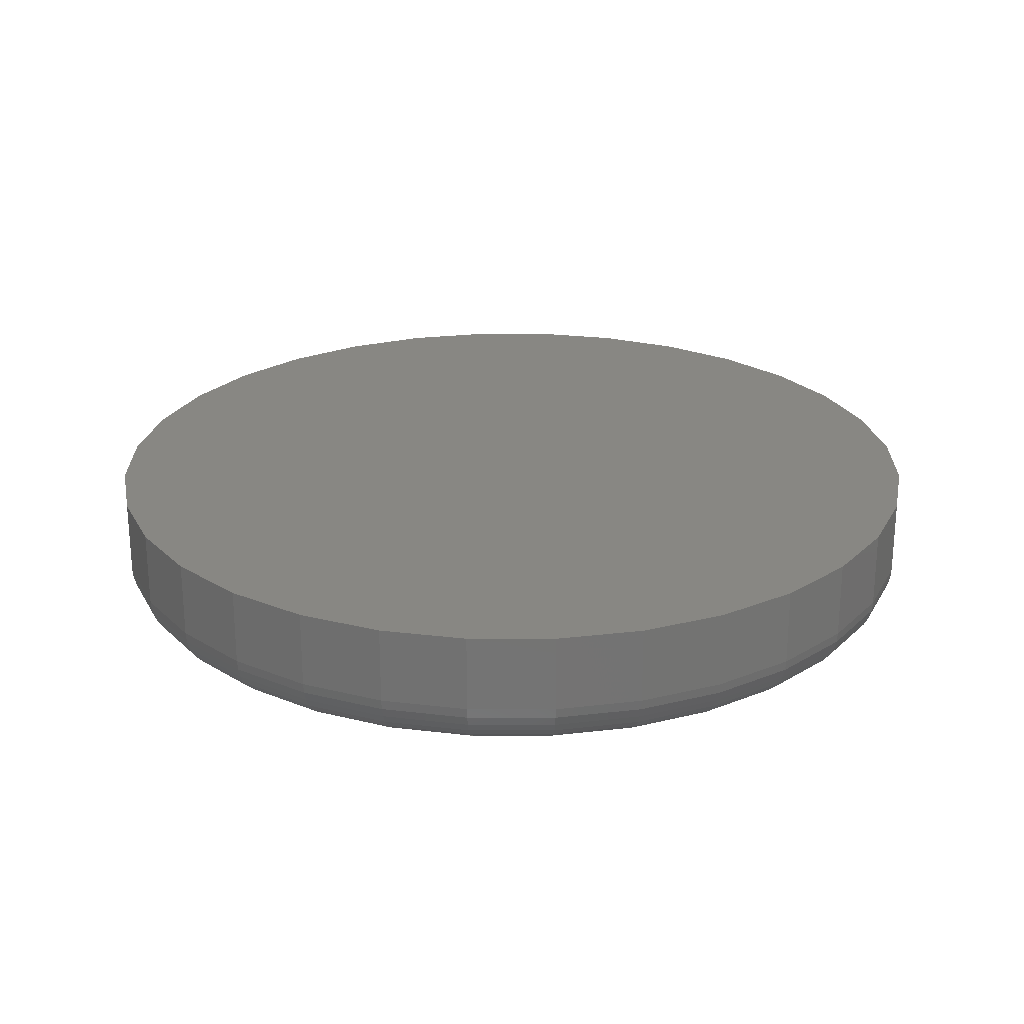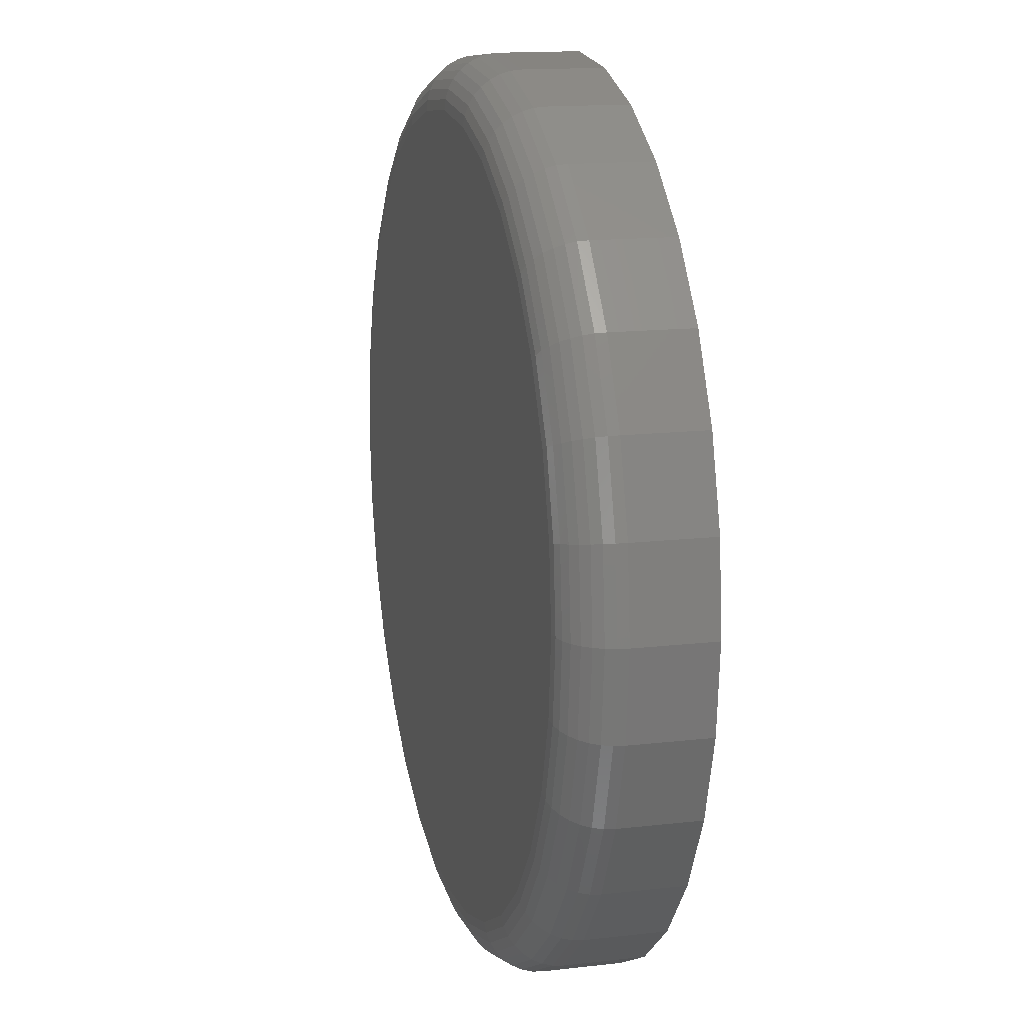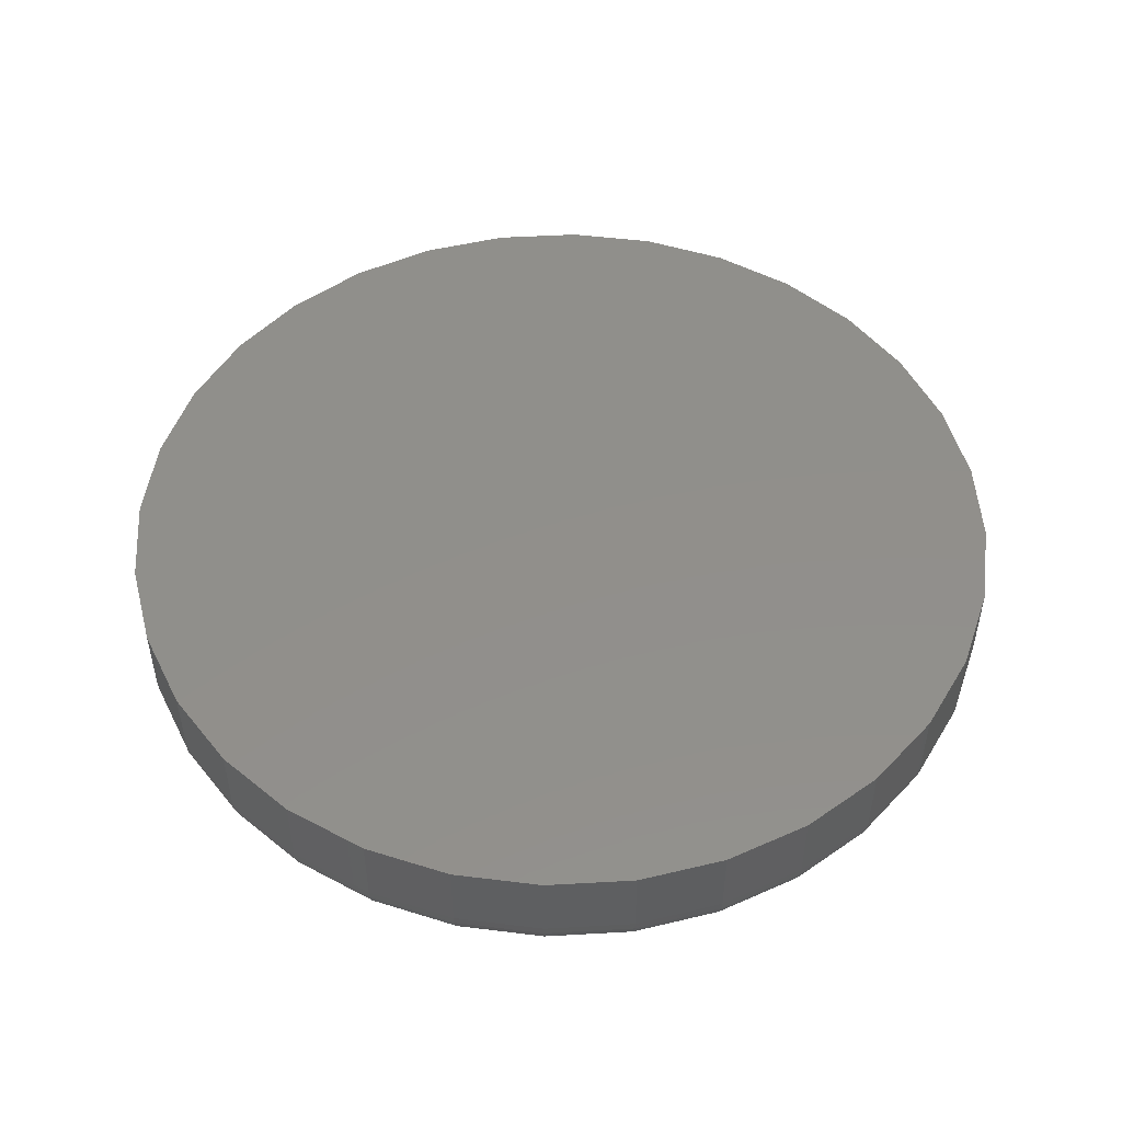
<metadata>
{"format":"stl","ext":"stl","renderer":"f3d","projection":"perspective","resolution":1024,"background":"white","views":[{"elev":24.3,"azim":-129.3,"up":"+Z"},{"elev":14.8,"azim":-104.1,"up":"+Y"},{"elev":50.3,"azim":2.1,"up":"+Z"}]}
</metadata>
<code>
# stl→obj: 320 verts, 636 faces
v -0.3503 -0.06538 0
v -0.3274 -0.06764 0
v -0.3733 -0.06764 0
v -0.3953 -0.07433 0
v -0.3053 -0.07433 0
v -0.4157 -0.0852 0
v -0.285 -0.0852 0
v -0.3053 -0.2916 0
v -0.3953 -0.2916 0
v -0.285 -0.2808 0
v -0.3733 -0.2983 0
v -0.3274 -0.2983 0
v -0.3503 -0.3006 0
v -0.4157 -0.2808 0
v -0.4335 -0.2661 0
v -0.2672 -0.2661 0
v -0.4481 -0.2483 0
v -0.2525 -0.2483 0
v -0.459 -0.228 0
v -0.2417 -0.228 0
v -0.4657 -0.2059 0
v -0.235 -0.2059 0
v -0.4679 -0.183 0
v -0.2327 -0.183 0
v -0.4657 -0.16 0
v -0.235 -0.16 0
v -0.459 -0.138 0
v -0.2417 -0.138 0
v -0.4481 -0.1176 0
v -0.2525 -0.1176 0
v -0.4335 -0.09982 0
v -0.2672 -0.09982 0
v -0.2171 -0.183 0.01562
v -0.2171 -0.183 0.03906
v -0.2197 -0.209 0.01562
v -0.2197 -0.209 0.03906
v -0.2272 -0.234 0.01562
v -0.2272 -0.234 0.03906
v -0.2396 -0.257 0.01562
v -0.2396 -0.257 0.03906
v -0.2561 -0.2772 0.01562
v -0.2561 -0.2772 0.03906
v -0.2763 -0.2937 0.01562
v -0.2763 -0.2937 0.03906
v -0.2993 -0.3061 0.01562
v -0.2993 -0.3061 0.03906
v -0.3243 -0.3136 0.01562
v -0.3243 -0.3136 0.03906
v -0.3503 -0.3162 0.01562
v -0.3503 -0.3162 0.03906
v -0.3763 -0.3136 0.01562
v -0.3763 -0.3136 0.03906
v -0.4013 -0.3061 0.01562
v -0.4013 -0.3061 0.03906
v -0.4243 -0.2937 0.01562
v -0.4243 -0.2937 0.03906
v -0.4445 -0.2772 0.01562
v -0.4445 -0.2772 0.03906
v -0.4611 -0.257 0.01562
v -0.4611 -0.257 0.03906
v -0.4734 -0.234 0.01562
v -0.4734 -0.234 0.03906
v -0.481 -0.209 0.01562
v -0.481 -0.209 0.03906
v -0.4836 -0.183 0.01562
v -0.4836 -0.183 0.03906
v -0.481 -0.157 0.01562
v -0.481 -0.157 0.03906
v -0.4734 -0.132 0.01562
v -0.4734 -0.132 0.03906
v -0.4611 -0.109 0.01562
v -0.4611 -0.109 0.03906
v -0.4445 -0.08877 0.01562
v -0.4445 -0.08877 0.03906
v -0.4243 -0.07221 0.01562
v -0.4243 -0.07221 0.03906
v -0.4013 -0.05989 0.01562
v -0.4013 -0.05989 0.03906
v -0.3763 -0.05231 0.01562
v -0.3763 -0.05231 0.03906
v -0.3503 -0.04975 0.01562
v -0.3503 -0.04975 0.03906
v -0.3243 -0.05231 0.01562
v -0.3243 -0.05231 0.03906
v -0.2993 -0.05989 0.01562
v -0.2993 -0.05989 0.03906
v -0.2763 -0.07221 0.01562
v -0.2763 -0.07221 0.03906
v -0.2561 -0.08877 0.01562
v -0.2561 -0.08877 0.03906
v -0.2396 -0.109 0.01562
v -0.2396 -0.109 0.03906
v -0.2272 -0.132 0.01562
v -0.2272 -0.132 0.03906
v -0.2197 -0.157 0.01562
v -0.2197 -0.157 0.03906
v -0.2174 -0.183 0.01258
v -0.22 -0.2089 0.01258
v -0.2183 -0.183 0.009646
v -0.2208 -0.2087 0.009646
v -0.2197 -0.183 0.006944
v -0.2222 -0.2085 0.006944
v -0.2217 -0.183 0.004576
v -0.2242 -0.2081 0.004576
v -0.224 -0.183 0.002633
v -0.2265 -0.2076 0.002633
v -0.2268 -0.183 0.001189
v -0.2291 -0.2071 0.001189
v -0.2297 -0.183 0.0003002
v -0.232 -0.2065 0.0003002
v -0.4807 -0.2089 0.01258
v -0.4833 -0.183 0.01258
v -0.4798 -0.2087 0.009646
v -0.4824 -0.183 0.009646
v -0.4784 -0.2085 0.006944
v -0.4809 -0.183 0.006944
v -0.4765 -0.2081 0.004576
v -0.479 -0.183 0.004576
v -0.4742 -0.2076 0.002633
v -0.4766 -0.183 0.002633
v -0.4715 -0.2071 0.001189
v -0.4739 -0.183 0.001189
v -0.4687 -0.2065 0.0003002
v -0.471 -0.183 0.0003002
v -0.4731 -0.2338 0.01258
v -0.4723 -0.2335 0.009646
v -0.471 -0.233 0.006944
v -0.4692 -0.2322 0.004576
v -0.467 -0.2313 0.002633
v -0.4645 -0.2303 0.001189
v -0.4618 -0.2291 0.0003002
v -0.4609 -0.2568 0.01258
v -0.4601 -0.2563 0.009646
v -0.4589 -0.2555 0.006944
v -0.4573 -0.2544 0.004576
v -0.4553 -0.2531 0.002633
v -0.4531 -0.2516 0.001189
v -0.4506 -0.25 0.0003002
v -0.4443 -0.277 0.01258
v -0.4437 -0.2763 0.009646
v -0.4427 -0.2753 0.006944
v -0.4413 -0.2739 0.004576
v -0.4396 -0.2723 0.002633
v -0.4377 -0.2704 0.001189
v -0.4356 -0.2683 0.0003002
v -0.4242 -0.2935 0.01258
v -0.4237 -0.2928 0.009646
v -0.4229 -0.2916 0.006944
v -0.4218 -0.2899 0.004576
v -0.4205 -0.288 0.002633
v -0.419 -0.2857 0.001189
v -0.4174 -0.2833 0.0003002
v -0.4012 -0.3058 0.01258
v -0.4009 -0.305 0.009646
v -0.4003 -0.3036 0.006944
v -0.3996 -0.3018 0.004576
v -0.3987 -0.2996 0.002633
v -0.3976 -0.2971 0.001189
v -0.3965 -0.2944 0.0003002
v -0.3763 -0.3133 0.01258
v -0.3761 -0.3125 0.009646
v -0.3758 -0.3111 0.006944
v -0.3754 -0.3092 0.004576
v -0.375 -0.3068 0.002633
v -0.3744 -0.3042 0.001189
v -0.3739 -0.3013 0.0003002
v -0.3503 -0.3159 0.01258
v -0.3503 -0.315 0.009646
v -0.3503 -0.3136 0.006944
v -0.3503 -0.3116 0.004576
v -0.3503 -0.3093 0.002633
v -0.3503 -0.3066 0.001189
v -0.3503 -0.3036 0.0003002
v -0.3244 -0.3133 0.01258
v -0.3246 -0.3125 0.009646
v -0.3249 -0.3111 0.006944
v -0.3252 -0.3092 0.004576
v -0.3257 -0.3068 0.002633
v -0.3262 -0.3042 0.001189
v -0.3268 -0.3013 0.0003002
v -0.2995 -0.3058 0.01258
v -0.2998 -0.305 0.009646
v -0.3004 -0.3036 0.006944
v -0.3011 -0.3018 0.004576
v -0.302 -0.2996 0.002633
v -0.303 -0.2971 0.001189
v -0.3042 -0.2944 0.0003002
v -0.2765 -0.2935 0.01258
v -0.277 -0.2928 0.009646
v -0.2778 -0.2916 0.006944
v -0.2789 -0.2899 0.004576
v -0.2802 -0.288 0.002633
v -0.2817 -0.2857 0.001189
v -0.2833 -0.2833 0.0003002
v -0.2563 -0.277 0.01258
v -0.257 -0.2763 0.009646
v -0.258 -0.2753 0.006944
v -0.2594 -0.2739 0.004576
v -0.261 -0.2723 0.002633
v -0.2629 -0.2704 0.001189
v -0.265 -0.2683 0.0003002
v -0.2398 -0.2568 0.01258
v -0.2405 -0.2563 0.009646
v -0.2417 -0.2555 0.006944
v -0.2434 -0.2544 0.004576
v -0.2453 -0.2531 0.002633
v -0.2476 -0.2516 0.001189
v -0.25 -0.25 0.0003002
v -0.2275 -0.2338 0.01258
v -0.2283 -0.2335 0.009646
v -0.2297 -0.233 0.006944
v -0.2315 -0.2322 0.004576
v -0.2337 -0.2313 0.002633
v -0.2362 -0.2303 0.001189
v -0.2389 -0.2291 0.0003002
v -0.4807 -0.157 0.01258
v -0.4798 -0.1572 0.009646
v -0.4784 -0.1575 0.006944
v -0.4765 -0.1579 0.004576
v -0.4742 -0.1583 0.002633
v -0.4715 -0.1589 0.001189
v -0.4687 -0.1594 0.0003002
v -0.22 -0.157 0.01258
v -0.2208 -0.1572 0.009646
v -0.2222 -0.1575 0.006944
v -0.2242 -0.1579 0.004576
v -0.2265 -0.1583 0.002633
v -0.2291 -0.1589 0.001189
v -0.232 -0.1594 0.0003002
v -0.2275 -0.1321 0.01258
v -0.2283 -0.1324 0.009646
v -0.2297 -0.133 0.006944
v -0.2315 -0.1337 0.004576
v -0.2337 -0.1347 0.002633
v -0.2362 -0.1357 0.001189
v -0.2389 -0.1368 0.0003002
v -0.2398 -0.1091 0.01258
v -0.2405 -0.1096 0.009646
v -0.2417 -0.1104 0.006944
v -0.2434 -0.1115 0.004576
v -0.2453 -0.1128 0.002633
v -0.2476 -0.1143 0.001189
v -0.25 -0.1159 0.0003002
v -0.2563 -0.08899 0.01258
v -0.257 -0.08961 0.009646
v -0.258 -0.09064 0.006944
v -0.2594 -0.09201 0.004576
v -0.261 -0.09368 0.002633
v -0.2629 -0.09559 0.001189
v -0.265 -0.09767 0.0003002
v -0.2765 -0.07246 0.01258
v -0.277 -0.07319 0.009646
v -0.2778 -0.0744 0.006944
v -0.2789 -0.07601 0.004576
v -0.2802 -0.07798 0.002633
v -0.2817 -0.08023 0.001189
v -0.2833 -0.08266 0.0003002
v -0.2995 -0.06017 0.01258
v -0.2998 -0.06099 0.009646
v -0.3004 -0.06233 0.006944
v -0.3011 -0.06412 0.004576
v -0.302 -0.06631 0.002633
v -0.303 -0.06881 0.001189
v -0.3042 -0.07151 0.0003002
v -0.3244 -0.05261 0.01258
v -0.3246 -0.05348 0.009646
v -0.3249 -0.0549 0.006944
v -0.3252 -0.0568 0.004576
v -0.3257 -0.05912 0.002633
v -0.3262 -0.06177 0.001189
v -0.3268 -0.06465 0.0003002
v -0.3503 -0.05005 0.01258
v -0.3503 -0.05094 0.009646
v -0.3503 -0.05239 0.006944
v -0.3503 -0.05433 0.004576
v -0.3503 -0.0567 0.002633
v -0.3503 -0.0594 0.001189
v -0.3503 -0.06233 0.0003002
v -0.3763 -0.05261 0.01258
v -0.3761 -0.05348 0.009646
v -0.3758 -0.0549 0.006944
v -0.3754 -0.0568 0.004576
v -0.375 -0.05912 0.002633
v -0.3744 -0.06177 0.001189
v -0.3739 -0.06465 0.0003002
v -0.4012 -0.06017 0.01258
v -0.4009 -0.06099 0.009646
v -0.4003 -0.06233 0.006944
v -0.3996 -0.06412 0.004576
v -0.3987 -0.06631 0.002633
v -0.3976 -0.06881 0.001189
v -0.3965 -0.07151 0.0003002
v -0.4242 -0.07246 0.01258
v -0.4237 -0.07319 0.009646
v -0.4229 -0.0744 0.006944
v -0.4218 -0.07601 0.004576
v -0.4205 -0.07798 0.002633
v -0.419 -0.08023 0.001189
v -0.4174 -0.08266 0.0003002
v -0.4443 -0.08899 0.01258
v -0.4437 -0.08961 0.009646
v -0.4427 -0.09064 0.006944
v -0.4413 -0.09201 0.004576
v -0.4396 -0.09368 0.002633
v -0.4377 -0.09559 0.001189
v -0.4356 -0.09767 0.0003002
v -0.4609 -0.1091 0.01258
v -0.4601 -0.1096 0.009646
v -0.4589 -0.1104 0.006944
v -0.4573 -0.1115 0.004576
v -0.4553 -0.1128 0.002633
v -0.4531 -0.1143 0.001189
v -0.4506 -0.1159 0.0003002
v -0.4731 -0.1321 0.01258
v -0.4723 -0.1324 0.009646
v -0.471 -0.133 0.006944
v -0.4692 -0.1337 0.004576
v -0.467 -0.1347 0.002633
v -0.4645 -0.1357 0.001189
v -0.4618 -0.1368 0.0003002
f 1 2 3
f 4 3 2
f 5 4 2
f 6 4 5
f 7 6 5
f 8 9 10
f 11 9 8
f 12 11 8
f 13 11 12
f 9 14 10
f 10 14 15
f 10 15 16
f 16 15 17
f 16 17 18
f 18 17 19
f 18 19 20
f 20 19 21
f 20 21 22
f 22 21 23
f 22 23 24
f 24 23 25
f 24 25 26
f 26 25 27
f 26 27 28
f 28 27 29
f 28 29 30
f 30 29 31
f 30 31 32
f 32 31 6
f 32 6 7
f 33 34 35
f 35 34 36
f 35 36 37
f 37 36 38
f 37 38 39
f 39 38 40
f 39 40 41
f 41 40 42
f 41 42 43
f 43 42 44
f 43 44 45
f 45 44 46
f 45 46 47
f 47 46 48
f 47 48 49
f 49 48 50
f 49 50 51
f 51 50 52
f 51 52 53
f 53 52 54
f 53 54 55
f 55 54 56
f 55 56 57
f 57 56 58
f 57 58 59
f 59 58 60
f 59 60 61
f 61 60 62
f 61 62 63
f 63 62 64
f 63 64 65
f 65 64 66
f 65 66 67
f 67 66 68
f 67 68 69
f 69 68 70
f 69 70 71
f 71 70 72
f 71 72 73
f 73 72 74
f 73 74 75
f 75 74 76
f 75 76 77
f 77 76 78
f 77 78 79
f 79 78 80
f 79 80 81
f 81 80 82
f 81 82 83
f 83 82 84
f 83 84 85
f 85 84 86
f 85 86 87
f 87 86 88
f 87 88 89
f 89 88 90
f 89 90 91
f 91 90 92
f 91 92 93
f 93 92 94
f 93 94 95
f 95 94 96
f 95 96 33
f 33 96 34
f 33 35 97
f 97 35 98
f 97 98 99
f 99 98 100
f 99 100 101
f 101 100 102
f 101 102 103
f 103 102 104
f 103 104 105
f 105 104 106
f 105 106 107
f 107 106 108
f 107 108 109
f 109 108 110
f 109 110 24
f 24 110 22
f 63 65 111
f 111 65 112
f 111 112 113
f 113 112 114
f 113 114 115
f 115 114 116
f 115 116 117
f 117 116 118
f 117 118 119
f 119 118 120
f 119 120 121
f 121 120 122
f 121 122 123
f 123 122 124
f 123 124 21
f 21 124 23
f 61 63 125
f 125 63 111
f 125 111 126
f 126 111 113
f 126 113 127
f 127 113 115
f 127 115 128
f 128 115 117
f 128 117 129
f 129 117 119
f 129 119 130
f 130 119 121
f 130 121 131
f 131 121 123
f 131 123 19
f 19 123 21
f 59 61 132
f 132 61 125
f 132 125 133
f 133 125 126
f 133 126 134
f 134 126 127
f 134 127 135
f 135 127 128
f 135 128 136
f 136 128 129
f 136 129 137
f 137 129 130
f 137 130 138
f 138 130 131
f 138 131 17
f 17 131 19
f 57 59 139
f 139 59 132
f 139 132 140
f 140 132 133
f 140 133 141
f 141 133 134
f 141 134 142
f 142 134 135
f 142 135 143
f 143 135 136
f 143 136 144
f 144 136 137
f 144 137 145
f 145 137 138
f 145 138 15
f 15 138 17
f 55 57 146
f 146 57 139
f 146 139 147
f 147 139 140
f 147 140 148
f 148 140 141
f 148 141 149
f 149 141 142
f 149 142 150
f 150 142 143
f 150 143 151
f 151 143 144
f 151 144 152
f 152 144 145
f 152 145 14
f 14 145 15
f 53 55 153
f 153 55 146
f 153 146 154
f 154 146 147
f 154 147 155
f 155 147 148
f 155 148 156
f 156 148 149
f 156 149 157
f 157 149 150
f 157 150 158
f 158 150 151
f 158 151 159
f 159 151 152
f 159 152 9
f 9 152 14
f 51 53 160
f 160 53 153
f 160 153 161
f 161 153 154
f 161 154 162
f 162 154 155
f 162 155 163
f 163 155 156
f 163 156 164
f 164 156 157
f 164 157 165
f 165 157 158
f 165 158 166
f 166 158 159
f 166 159 11
f 11 159 9
f 49 51 167
f 167 51 160
f 167 160 168
f 168 160 161
f 168 161 169
f 169 161 162
f 169 162 170
f 170 162 163
f 170 163 171
f 171 163 164
f 171 164 172
f 172 164 165
f 172 165 173
f 173 165 166
f 173 166 13
f 13 166 11
f 47 49 174
f 174 49 167
f 174 167 175
f 175 167 168
f 175 168 176
f 176 168 169
f 176 169 177
f 177 169 170
f 177 170 178
f 178 170 171
f 178 171 179
f 179 171 172
f 179 172 180
f 180 172 173
f 180 173 12
f 12 173 13
f 45 47 181
f 181 47 174
f 181 174 182
f 182 174 175
f 182 175 183
f 183 175 176
f 183 176 184
f 184 176 177
f 184 177 185
f 185 177 178
f 185 178 186
f 186 178 179
f 186 179 187
f 187 179 180
f 187 180 8
f 8 180 12
f 43 45 188
f 188 45 181
f 188 181 189
f 189 181 182
f 189 182 190
f 190 182 183
f 190 183 191
f 191 183 184
f 191 184 192
f 192 184 185
f 192 185 193
f 193 185 186
f 193 186 194
f 194 186 187
f 194 187 10
f 10 187 8
f 41 43 195
f 195 43 188
f 195 188 196
f 196 188 189
f 196 189 197
f 197 189 190
f 197 190 198
f 198 190 191
f 198 191 199
f 199 191 192
f 199 192 200
f 200 192 193
f 200 193 201
f 201 193 194
f 201 194 16
f 16 194 10
f 39 41 202
f 202 41 195
f 202 195 203
f 203 195 196
f 203 196 204
f 204 196 197
f 204 197 205
f 205 197 198
f 205 198 206
f 206 198 199
f 206 199 207
f 207 199 200
f 207 200 208
f 208 200 201
f 208 201 18
f 18 201 16
f 37 39 209
f 209 39 202
f 209 202 210
f 210 202 203
f 210 203 211
f 211 203 204
f 211 204 212
f 212 204 205
f 212 205 213
f 213 205 206
f 213 206 214
f 214 206 207
f 214 207 215
f 215 207 208
f 215 208 20
f 20 208 18
f 35 37 98
f 98 37 209
f 98 209 100
f 100 209 210
f 100 210 102
f 102 210 211
f 102 211 104
f 104 211 212
f 104 212 106
f 106 212 213
f 106 213 108
f 108 213 214
f 108 214 110
f 110 214 215
f 110 215 22
f 22 215 20
f 65 67 112
f 112 67 216
f 112 216 114
f 114 216 217
f 114 217 116
f 116 217 218
f 116 218 118
f 118 218 219
f 118 219 120
f 120 219 220
f 120 220 122
f 122 220 221
f 122 221 124
f 124 221 222
f 124 222 23
f 23 222 25
f 95 33 223
f 223 33 97
f 223 97 224
f 224 97 99
f 224 99 225
f 225 99 101
f 225 101 226
f 226 101 103
f 226 103 227
f 227 103 105
f 227 105 228
f 228 105 107
f 228 107 229
f 229 107 109
f 229 109 26
f 26 109 24
f 93 95 230
f 230 95 223
f 230 223 231
f 231 223 224
f 231 224 232
f 232 224 225
f 232 225 233
f 233 225 226
f 233 226 234
f 234 226 227
f 234 227 235
f 235 227 228
f 235 228 236
f 236 228 229
f 236 229 28
f 28 229 26
f 91 93 237
f 237 93 230
f 237 230 238
f 238 230 231
f 238 231 239
f 239 231 232
f 239 232 240
f 240 232 233
f 240 233 241
f 241 233 234
f 241 234 242
f 242 234 235
f 242 235 243
f 243 235 236
f 243 236 30
f 30 236 28
f 89 91 244
f 244 91 237
f 244 237 245
f 245 237 238
f 245 238 246
f 246 238 239
f 246 239 247
f 247 239 240
f 247 240 248
f 248 240 241
f 248 241 249
f 249 241 242
f 249 242 250
f 250 242 243
f 250 243 32
f 32 243 30
f 87 89 251
f 251 89 244
f 251 244 252
f 252 244 245
f 252 245 253
f 253 245 246
f 253 246 254
f 254 246 247
f 254 247 255
f 255 247 248
f 255 248 256
f 256 248 249
f 256 249 257
f 257 249 250
f 257 250 7
f 7 250 32
f 85 87 258
f 258 87 251
f 258 251 259
f 259 251 252
f 259 252 260
f 260 252 253
f 260 253 261
f 261 253 254
f 261 254 262
f 262 254 255
f 262 255 263
f 263 255 256
f 263 256 264
f 264 256 257
f 264 257 5
f 5 257 7
f 83 85 265
f 265 85 258
f 265 258 266
f 266 258 259
f 266 259 267
f 267 259 260
f 267 260 268
f 268 260 261
f 268 261 269
f 269 261 262
f 269 262 270
f 270 262 263
f 270 263 271
f 271 263 264
f 271 264 2
f 2 264 5
f 81 83 272
f 272 83 265
f 272 265 273
f 273 265 266
f 273 266 274
f 274 266 267
f 274 267 275
f 275 267 268
f 275 268 276
f 276 268 269
f 276 269 277
f 277 269 270
f 277 270 278
f 278 270 271
f 278 271 1
f 1 271 2
f 79 81 279
f 279 81 272
f 279 272 280
f 280 272 273
f 280 273 281
f 281 273 274
f 281 274 282
f 282 274 275
f 282 275 283
f 283 275 276
f 283 276 284
f 284 276 277
f 284 277 285
f 285 277 278
f 285 278 3
f 3 278 1
f 77 79 286
f 286 79 279
f 286 279 287
f 287 279 280
f 287 280 288
f 288 280 281
f 288 281 289
f 289 281 282
f 289 282 290
f 290 282 283
f 290 283 291
f 291 283 284
f 291 284 292
f 292 284 285
f 292 285 4
f 4 285 3
f 75 77 293
f 293 77 286
f 293 286 294
f 294 286 287
f 294 287 295
f 295 287 288
f 295 288 296
f 296 288 289
f 296 289 297
f 297 289 290
f 297 290 298
f 298 290 291
f 298 291 299
f 299 291 292
f 299 292 6
f 6 292 4
f 73 75 300
f 300 75 293
f 300 293 301
f 301 293 294
f 301 294 302
f 302 294 295
f 302 295 303
f 303 295 296
f 303 296 304
f 304 296 297
f 304 297 305
f 305 297 298
f 305 298 306
f 306 298 299
f 306 299 31
f 31 299 6
f 71 73 307
f 307 73 300
f 307 300 308
f 308 300 301
f 308 301 309
f 309 301 302
f 309 302 310
f 310 302 303
f 310 303 311
f 311 303 304
f 311 304 312
f 312 304 305
f 312 305 313
f 313 305 306
f 313 306 29
f 29 306 31
f 69 71 314
f 314 71 307
f 314 307 315
f 315 307 308
f 315 308 316
f 316 308 309
f 316 309 317
f 317 309 310
f 317 310 318
f 318 310 311
f 318 311 319
f 319 311 312
f 319 312 320
f 320 312 313
f 320 313 27
f 27 313 29
f 67 69 216
f 216 69 314
f 216 314 217
f 217 314 315
f 217 315 218
f 218 315 316
f 218 316 219
f 219 316 317
f 219 317 220
f 220 317 318
f 220 318 221
f 221 318 319
f 221 319 222
f 222 319 320
f 222 320 25
f 25 320 27
f 80 84 82
f 84 80 78
f 84 78 86
f 86 78 76
f 86 76 88
f 44 54 46
f 46 54 52
f 46 52 48
f 48 52 50
f 88 76 90
f 90 76 74
f 90 74 92
f 92 74 72
f 92 72 94
f 94 72 70
f 94 70 96
f 96 70 68
f 96 68 34
f 34 68 66
f 34 66 36
f 36 66 64
f 36 64 38
f 38 64 62
f 38 62 40
f 40 62 60
f 40 60 42
f 42 60 58
f 42 58 44
f 44 58 56
f 44 56 54

</code>
